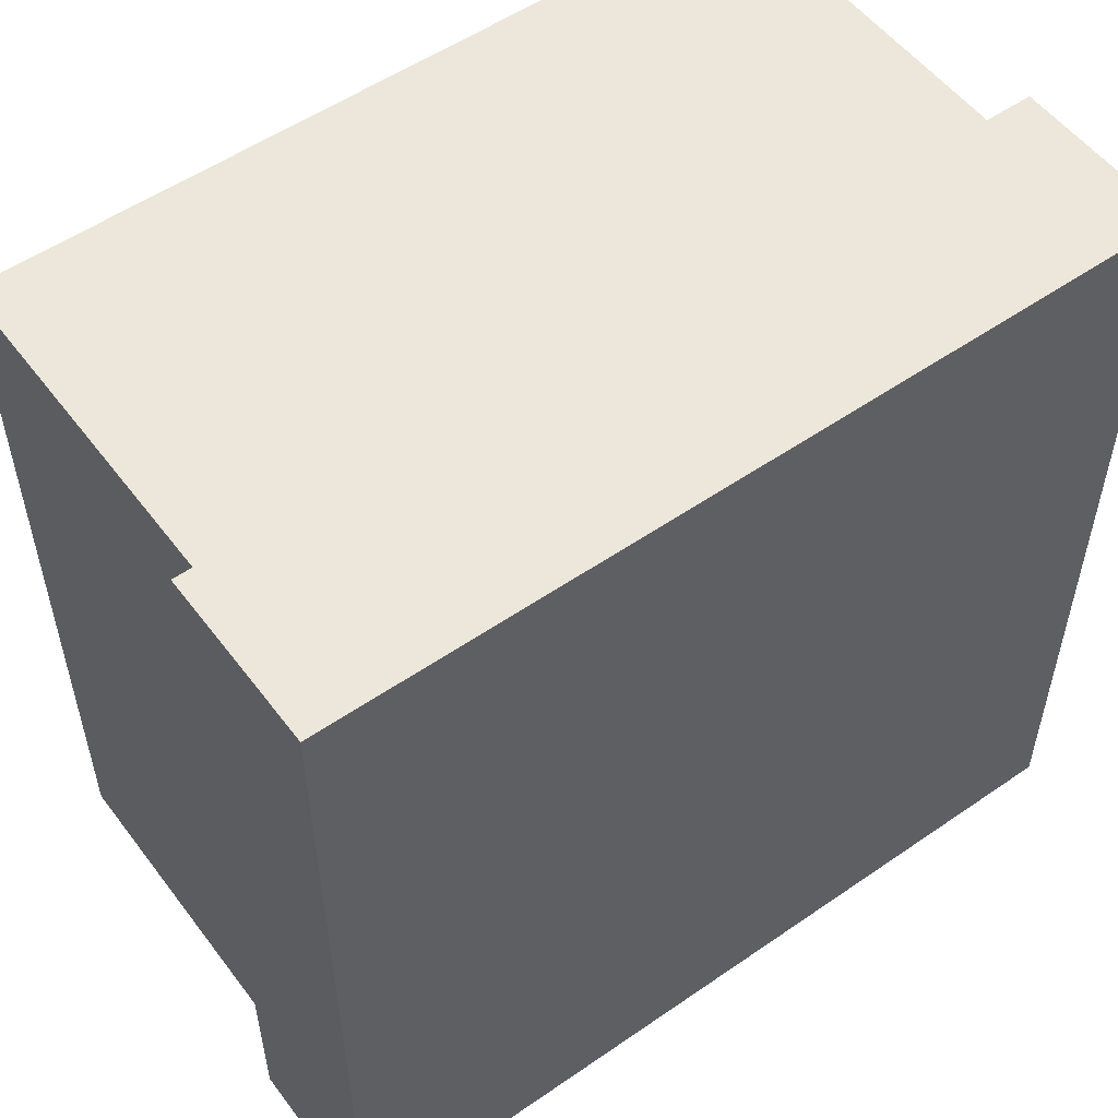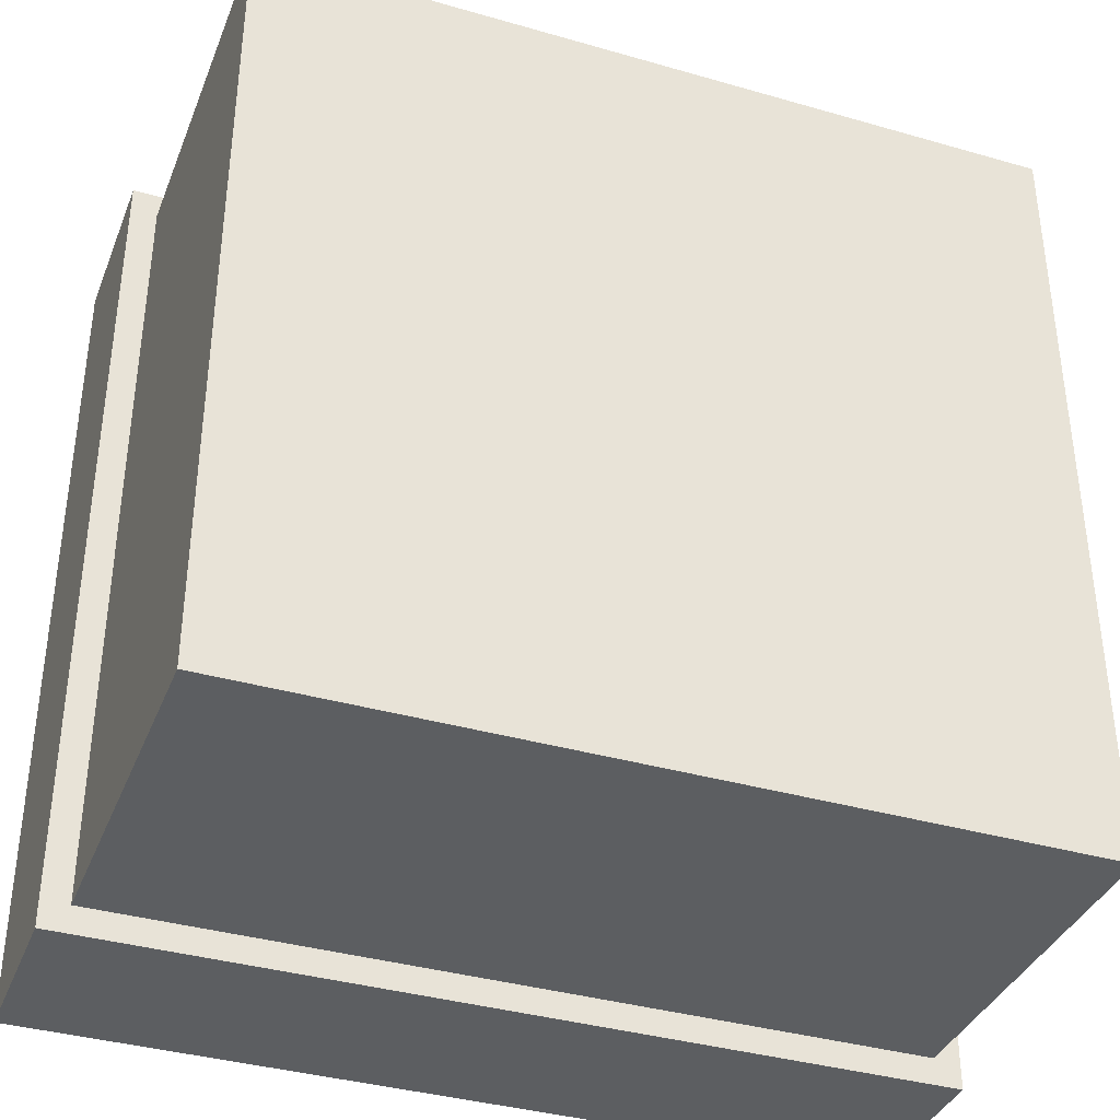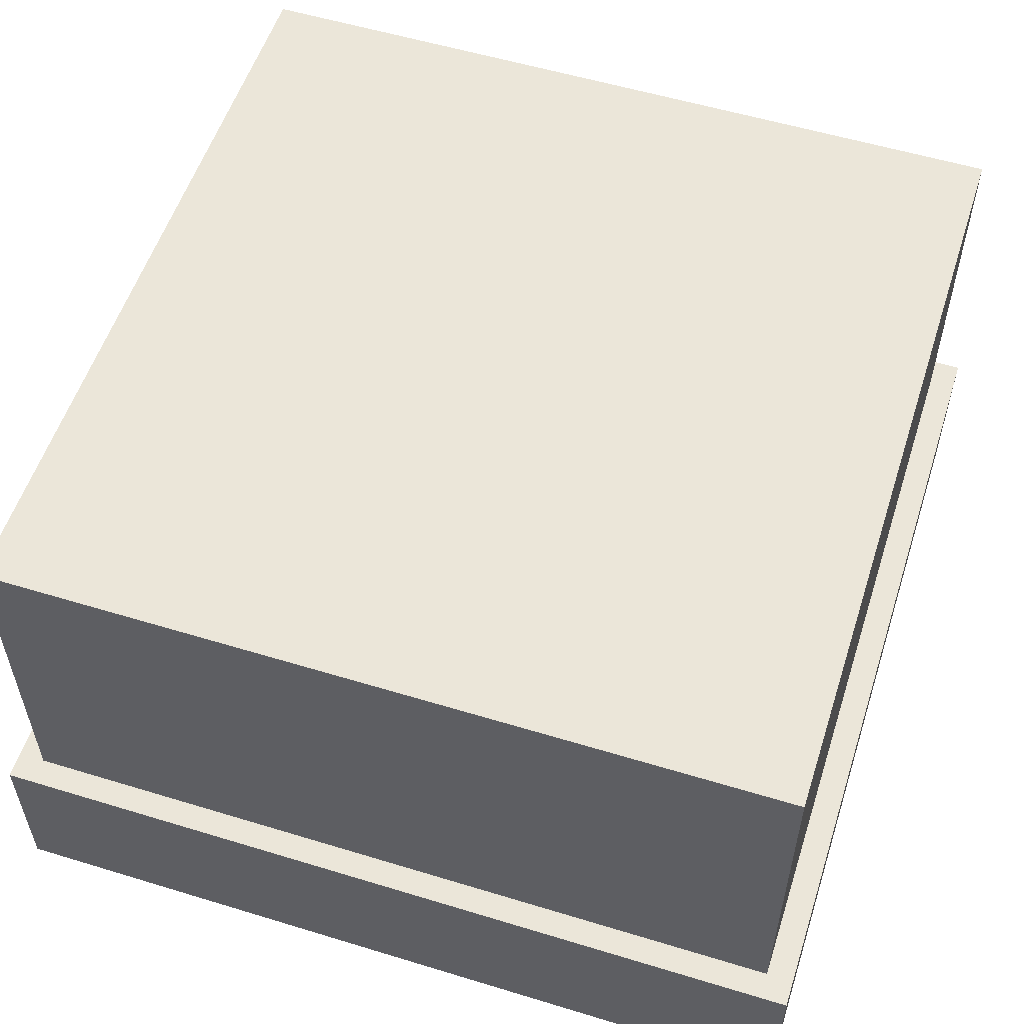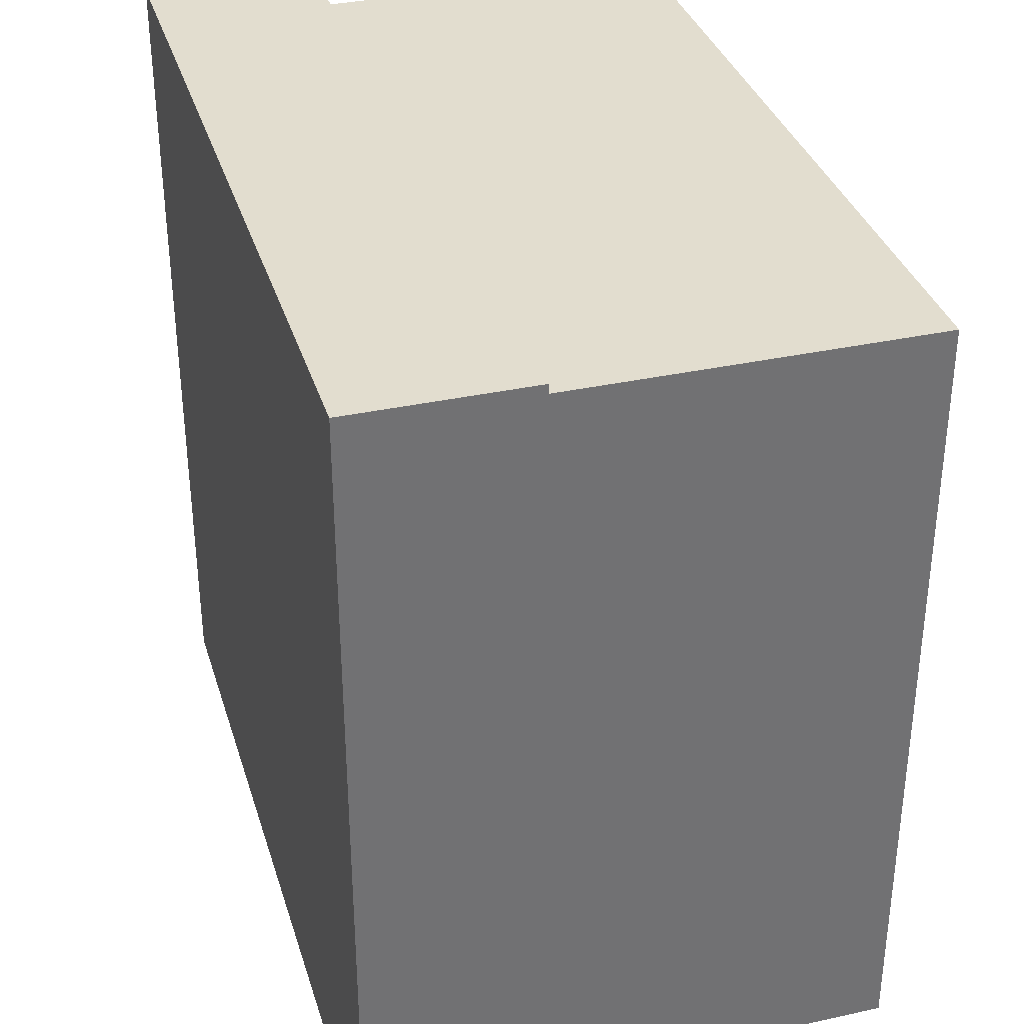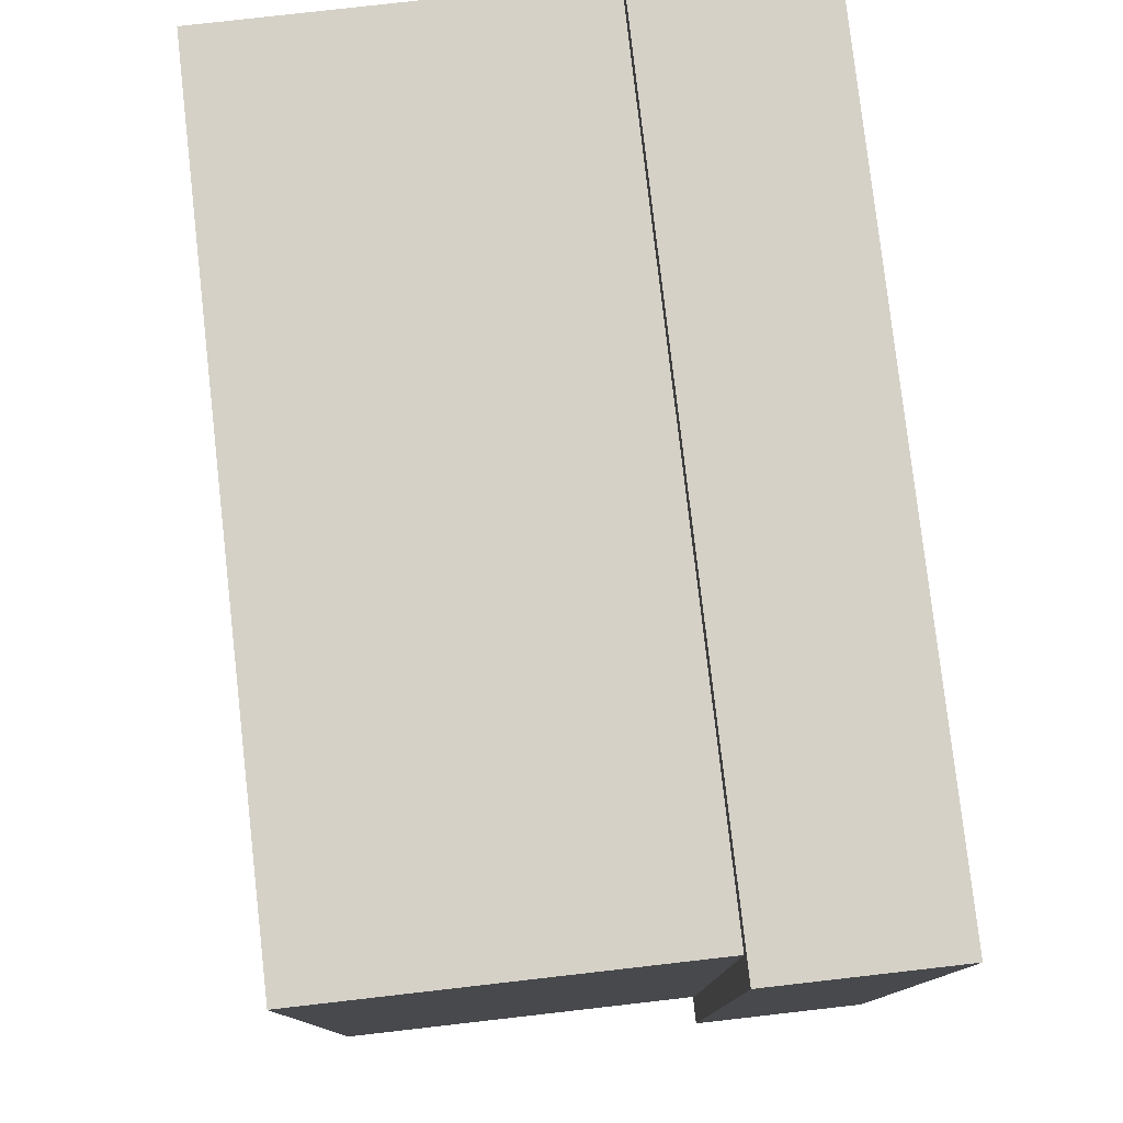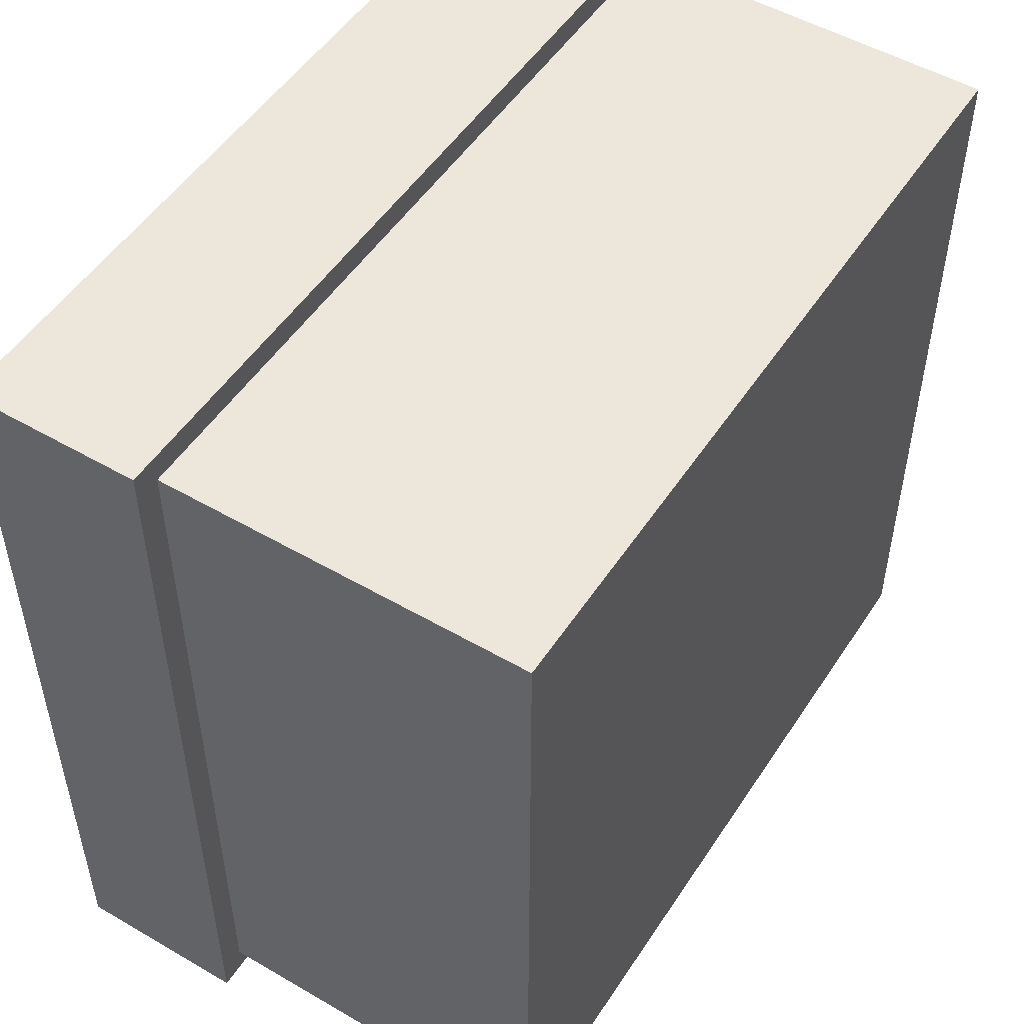
<metadata>
{"format":"obj","ext":"obj","renderer":"f3d","projection":"perspective","resolution":1024,"background":"white","views":[{"elev":54.0,"azim":-36.3,"up":"+Z"},{"elev":-37.3,"azim":159.7,"up":"+Z"},{"elev":55.5,"azim":17.8,"up":"+Y"},{"elev":34.9,"azim":73.7,"up":"+Z"},{"elev":78.7,"azim":-96.5,"up":"+Z"},{"elev":51.2,"azim":122.3,"up":"+Z"}]}
</metadata>
<code>
g tile_009
v 0.315 4.512e-17 0.315
v 0.315 4.512e-17 -0.315
v -0.315 0 0.315
v -0.315 0 -0.315
v 0.295 0.13 0.295
v -0.295 0.13 0.295
v 0.295 0.13 -0.295
v -0.295 0.13 -0.295
v -0.315 0.13 -0.315
v -0.315 0.13 0.315
v 0.315 0.13 -0.315
v 0.315 0.13 0.315
v 0.295 0.4 -0.295
v 0.295 0.4 0.295
v -0.295 0.4 -0.295
v -0.295 0.174 -0.04
v -0.295 0.3061 -0.04088
v -0.295 0.174 0.04
v -0.295 0.294 0.04
v -0.295 0.3061 0.04088
v -0.295 0.318 -0.03813
v -0.295 0.3286 -0.03202
v -0.295 0.3369 -0.02306
v -0.295 0.3422 -0.01206
v -0.295 0.4 0.295
v -0.295 0.344 -2.166e-15
v -0.295 0.3422 0.01206
v -0.295 0.3369 0.02306
v -0.295 0.3286 0.03202
v -0.295 0.318 0.03813
v -0.295 0.294 -0.04
f 3 2 1
f 2 3 4
f 7 6 5
f 6 7 8
f 1 2 3
f 4 3 2
f 3 9 4
f 9 3 10
f 11 7 5
f 7 11 9
f 7 9 8
f 8 9 10
f 12 5 10
f 5 12 11
f 10 5 6
f 10 6 8
f 1 10 3
f 10 1 12
f 12 2 11
f 2 12 1
f 9 2 4
f 2 9 11
f 14 7 13
f 7 14 5
f 8 16 15
f 16 8 6
f 15 16 17
f 16 6 18
f 18 6 19
f 19 6 20
f 21 15 17
f 22 15 21
f 23 15 22
f 24 15 23
f 15 24 25
f 25 20 6
f 25 24 26
f 25 26 27
f 25 27 28
f 25 28 29
f 25 29 30
f 25 30 20
f 31 17 16
f 15 7 8
f 7 15 13
f 14 6 5
f 6 14 25
f 13 25 14
f 25 13 15
f 5 6 7
f 8 7 6
f 5 7 11
f 9 11 7
f 8 9 7
f 10 9 8
f 6 5 10
f 8 6 10
f 10 5 12
f 11 12 5
f 4 9 3
f 10 3 9
f 3 10 1
f 12 1 10
f 11 2 12
f 1 12 2
f 4 2 9
f 11 9 2
f 18 31 16
f 31 18 21
f 21 18 22
f 22 18 23
f 23 18 24
f 24 18 26
f 26 18 27
f 27 18 28
f 28 18 29
f 29 18 30
f 30 18 19
f 30 19 20
f 21 17 31

</code>
